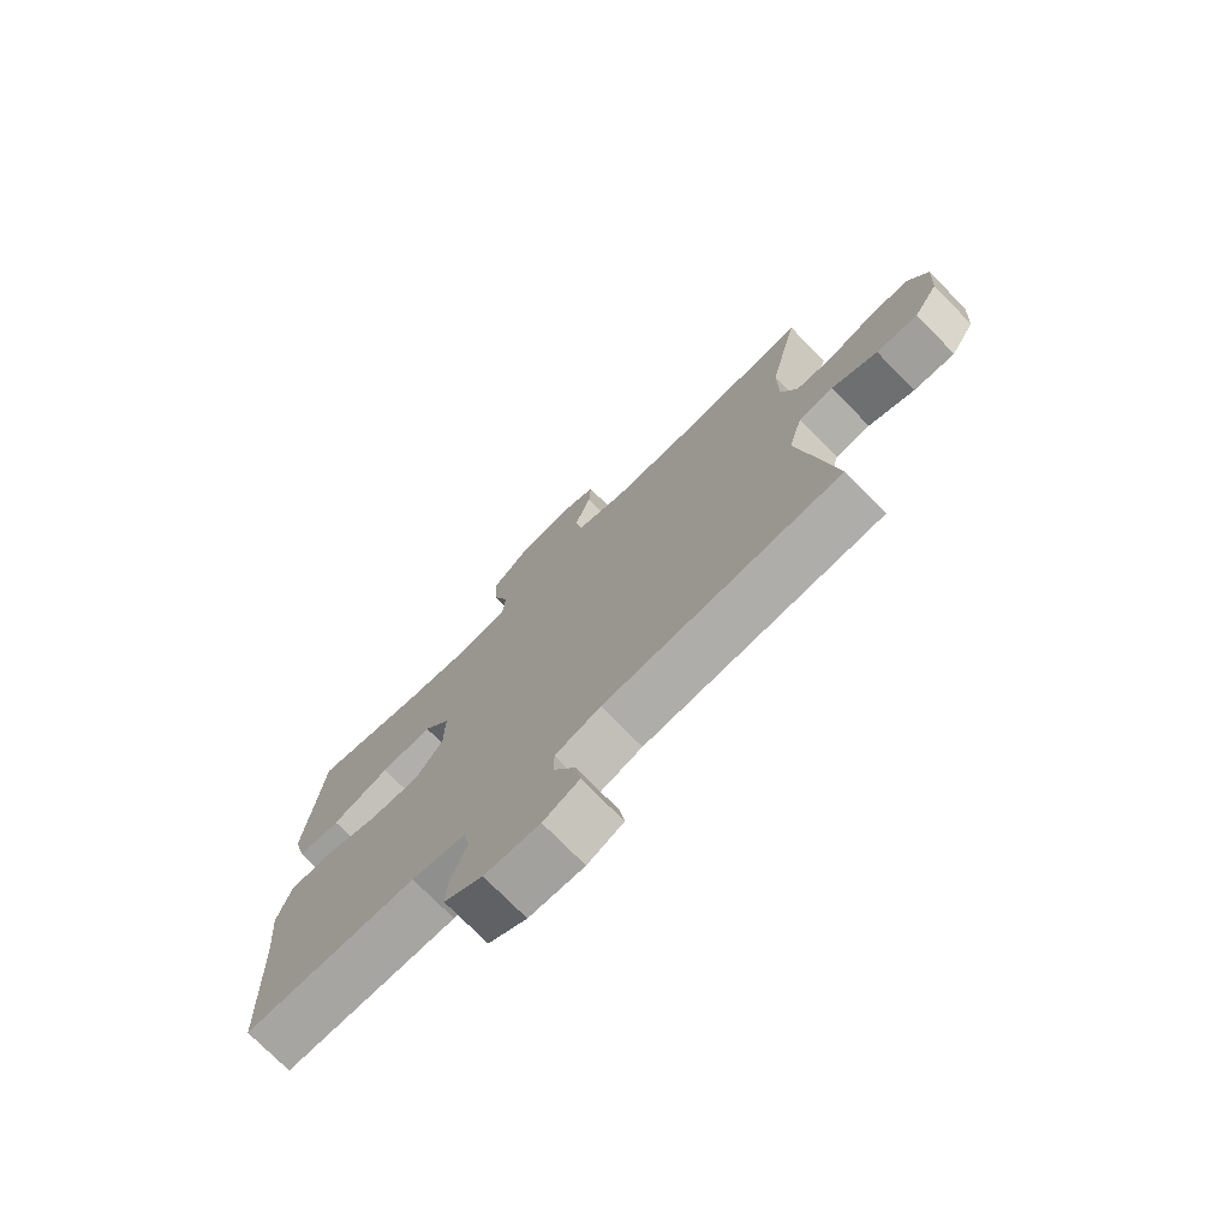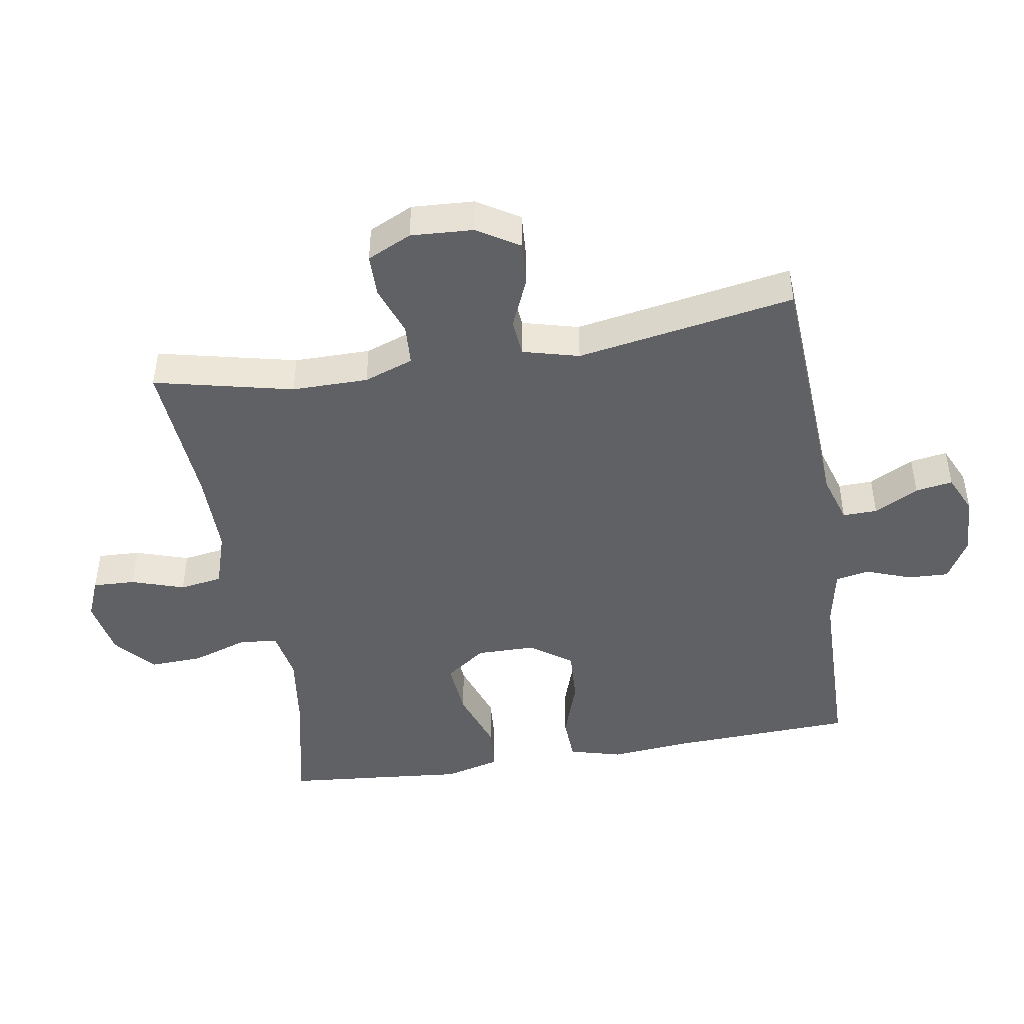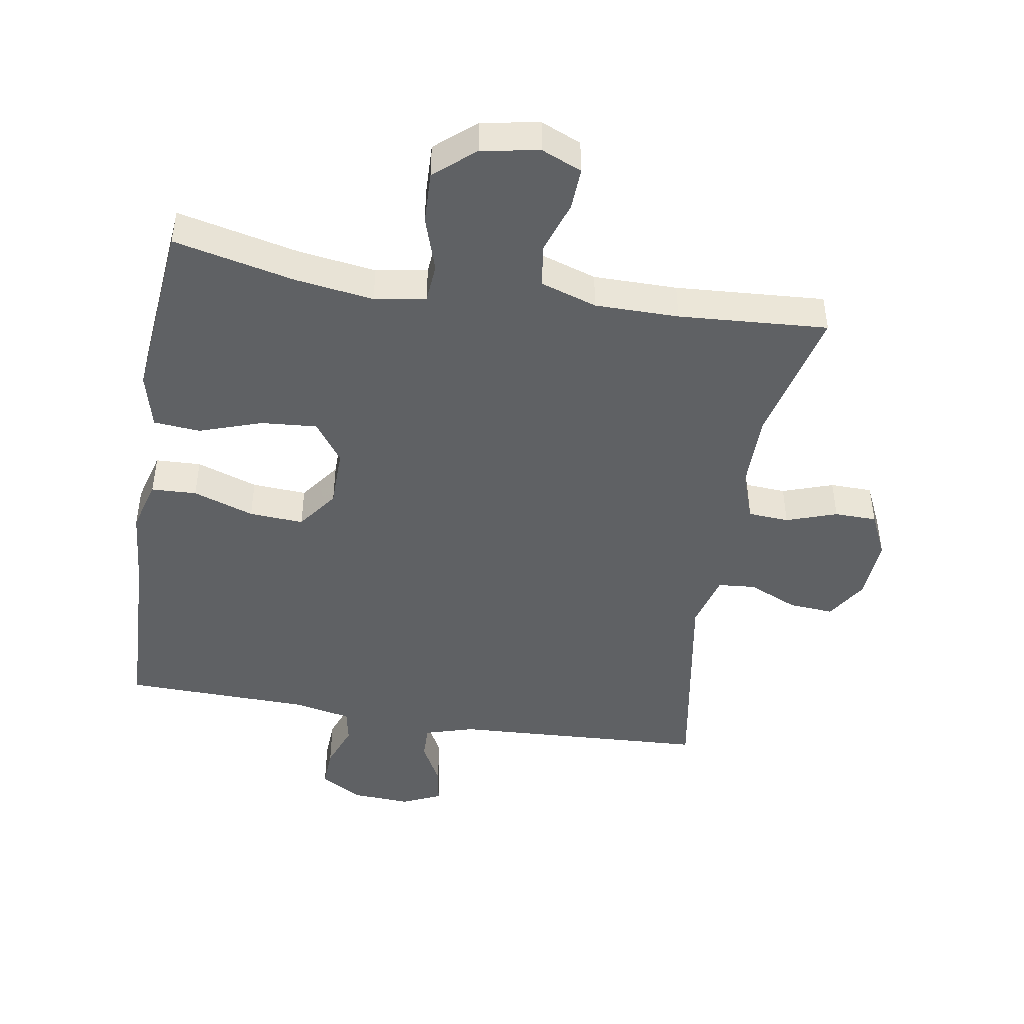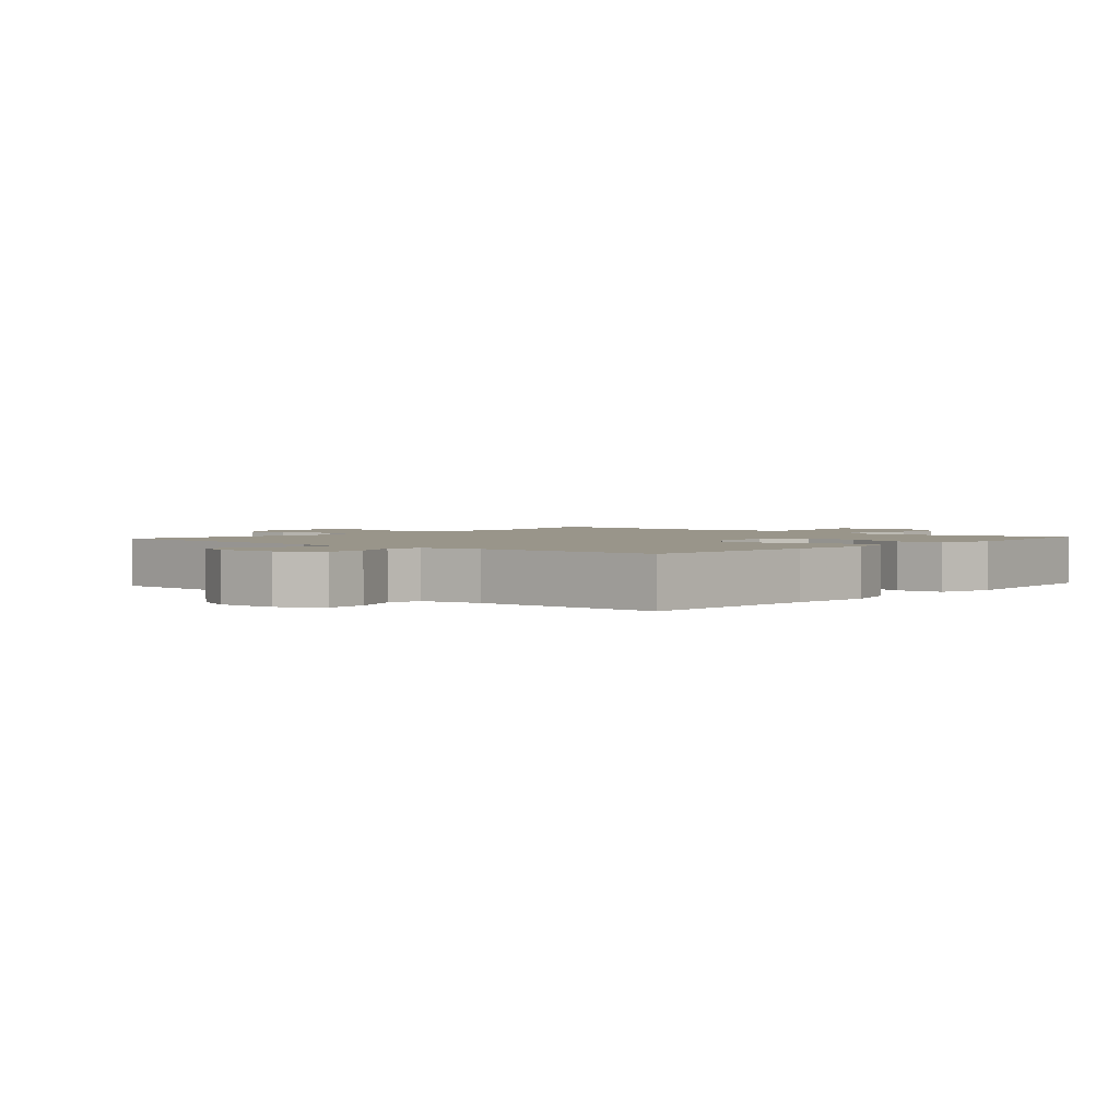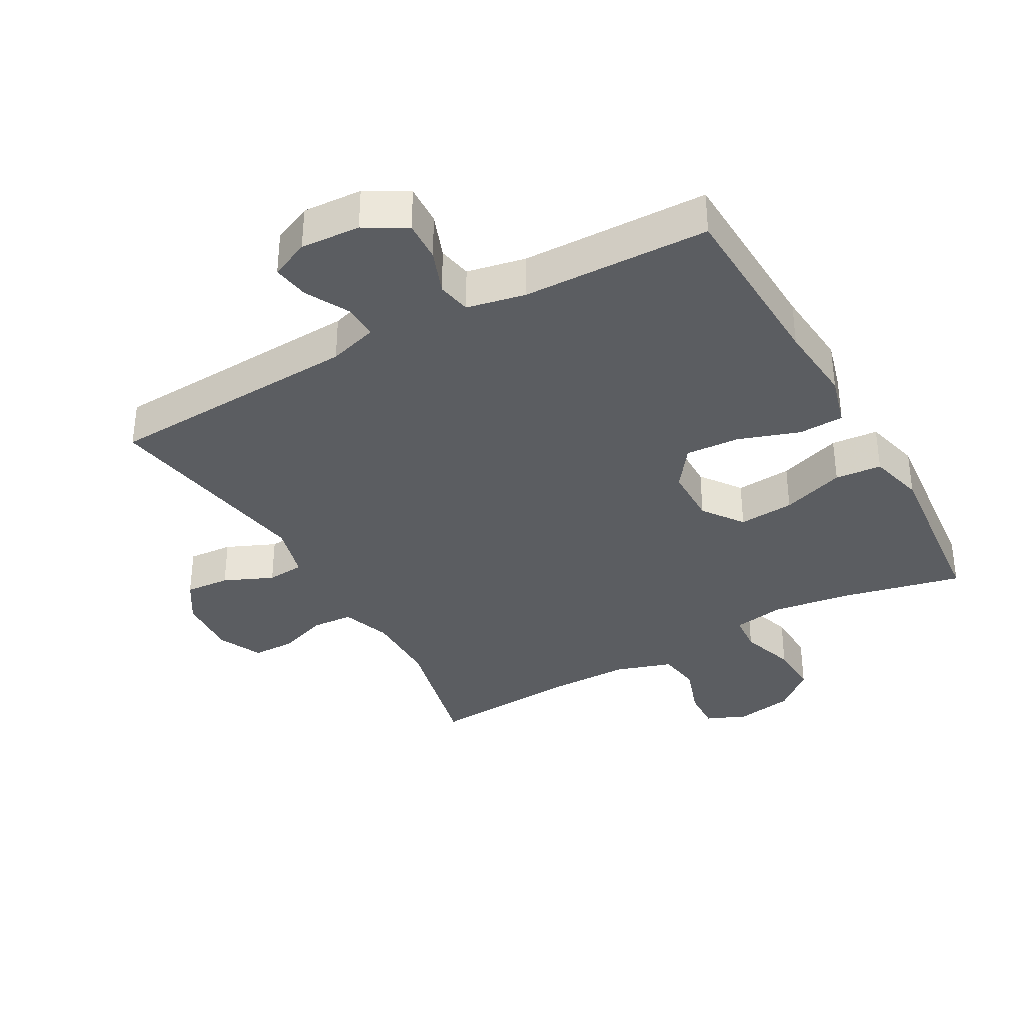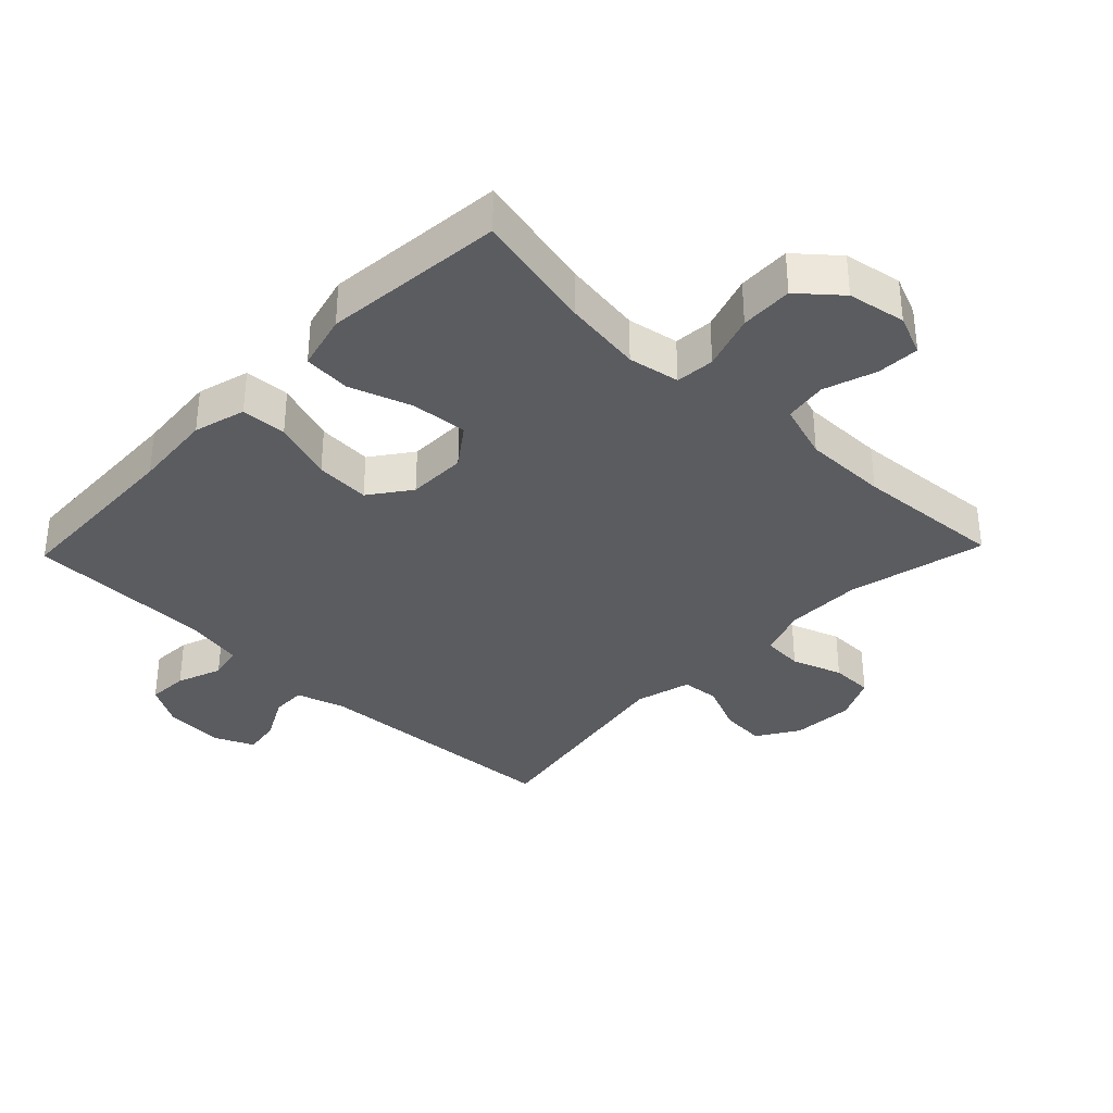
<metadata>
{"format":"obj","ext":"obj","renderer":"f3d","projection":"perspective","resolution":1024,"background":"white","views":[{"elev":-74.6,"azim":44.5,"up":"+Z"},{"elev":-45.6,"azim":99.6,"up":"+Y"},{"elev":-45.9,"azim":-9.5,"up":"+Y"},{"elev":2.1,"azim":-138.9,"up":"+Y"},{"elev":-35.5,"azim":-150.8,"up":"+Y"},{"elev":-35.0,"azim":-43.9,"up":"+Y"}]}
</metadata>
<code>
v 0.5 0.07 -0.5
v 0.105 0.07 -0.522
v 0.029 0.07 -0.545
v 0.03 0.07 -0.598
v 0.066 0.07 -0.666
v 0.075 0.07 -0.723
v 0.015 0.07 -0.75
v -0.077 0.07 -0.745
v -0.141 0.07 -0.708
v -0.138 0.07 -0.645
v -0.112 0.07 -0.576
v -0.122 0.07 -0.524
v -0.212 0.07 -0.506
v -0.5 0.07 -0.5
v -0.511 0.07 -0.217
v -0.522 0.07 -0.093
v -0.5 0.07 -0.013
v -0.43 0.07 -0.01
v -0.336 0.07 -0.042
v -0.252 0.07 -0.047
v -0.206 0.07 0.016
v -0.205 0.07 0.107
v -0.25 0.07 0.169
v -0.336 0.07 0.162
v -0.433 0.07 0.129
v -0.505 0.07 0.135
v -0.527 0.07 0.221
v -0.514 0.07 0.354
v -0.5 0.07 0.5
v -0.313 0.07 0.458
v -0.192 0.07 0.441
v -0.113 0.07 0.455
v -0.108 0.07 0.515
v -0.136 0.07 0.6
v -0.139 0.07 0.681
v -0.077 0.07 0.734
v 0.012 0.07 0.75
v 0.074 0.07 0.724
v 0.071 0.07 0.659
v 0.044 0.07 0.578
v 0.054 0.07 0.512
v 0.141 0.07 0.484
v 0.27 0.07 0.484
v 0.5 0.07 0.5
v 0.45 0.07 0.287
v 0.45 0.07 0.17
v 0.477 0.07 0.094
v 0.54 0.07 0.09
v 0.618 0.07 0.117
v 0.683 0.07 0.116
v 0.715 0.07 0.048
v 0.709 0.07 -0.048
v 0.669 0.07 -0.112
v 0.6 0.07 -0.107
v 0.524 0.07 -0.074
v 0.466 0.07 -0.079
v 0.443 0.07 -0.165
v 0.5 0 -0.5
v 0.105 0 -0.522
v 0.029 0 -0.545
v 0.03 0 -0.598
v 0.066 0 -0.666
v 0.075 0 -0.723
v 0.015 0 -0.75
v -0.077 0 -0.745
v -0.141 0 -0.708
v -0.138 0 -0.645
v -0.112 0 -0.576
v -0.122 0 -0.524
v -0.212 0 -0.506
v -0.5 0 -0.5
v -0.511 0 -0.217
v -0.522 0 -0.093
v -0.5 0 -0.013
v -0.43 0 -0.01
v -0.336 0 -0.042
v -0.252 0 -0.047
v -0.206 0 0.016
v -0.205 0 0.107
v -0.25 0 0.169
v -0.336 0 0.162
v -0.433 0 0.129
v -0.505 0 0.135
v -0.527 0 0.221
v -0.514 0 0.354
v -0.5 0 0.5
v -0.313 0 0.458
v -0.192 0 0.441
v -0.113 0 0.455
v -0.108 0 0.515
v -0.136 0 0.6
v -0.139 0 0.681
v -0.077 0 0.734
v 0.012 0 0.75
v 0.074 0 0.724
v 0.071 0 0.659
v 0.044 0 0.578
v 0.054 0 0.512
v 0.141 0 0.484
v 0.27 0 0.484
v 0.5 0 0.5
v 0.45 0 0.287
v 0.45 0 0.17
v 0.477 0 0.094
v 0.54 0 0.09
v 0.618 0 0.117
v 0.683 0 0.116
v 0.715 0 0.048
v 0.709 0 -0.048
v 0.669 0 -0.112
v 0.6 0 -0.107
v 0.524 0 -0.074
v 0.466 0 -0.079
v 0.443 0 -0.165
f 52 53 54 55
f 52 55 56
f 51 52 56
f 48 49 50 51
f 47 48 51 56
f 46 47 56 57
f 43 44 45
f 42 43 45 46
f 41 42 46 57
f 37 38 39 40
f 37 40 41
f 36 37 41
f 33 34 35 36
f 32 33 36 41
f 28 29 30
f 28 30 31
f 27 28 31 32
f 24 25 26 27
f 23 24 27 32
f 16 17 18 19
f 15 16 19 20
f 13 14 15 20
f 12 13 20 21
f 8 9 10 11
f 4 5 6 7
f 3 4 7 8
f 41 57 1 2
f 22 23 32 41
f 22 41 2 3
f 11 12 21 22
f 3 8 11 22
f 112 111 110 109
f 113 112 109
f 113 109 108
f 108 107 106 105
f 113 108 105 104
f 114 113 104 103
f 102 101 100
f 103 102 100 99
f 114 103 99 98
f 97 96 95 94
f 98 97 94
f 98 94 93
f 93 92 91 90
f 98 93 90 89
f 87 86 85
f 88 87 85
f 89 88 85 84
f 84 83 82 81
f 89 84 81 80
f 76 75 74 73
f 77 76 73 72
f 77 72 71 70
f 78 77 70 69
f 68 67 66 65
f 64 63 62 61
f 65 64 61 60
f 59 58 114 98
f 98 89 80 79
f 60 59 98 79
f 79 78 69 68
f 79 68 65 60
f 1 58 59 2
f 2 59 60 3
f 3 60 61 4
f 4 61 62 5
f 5 62 63 6
f 6 63 64 7
f 7 64 65 8
f 8 65 66 9
f 9 66 67 10
f 10 67 68 11
f 11 68 69 12
f 12 69 70 13
f 13 70 71 14
f 14 71 72 15
f 15 72 73 16
f 16 73 74 17
f 17 74 75 18
f 18 75 76 19
f 19 76 77 20
f 20 77 78 21
f 21 78 79 22
f 22 79 80 23
f 23 80 81 24
f 24 81 82 25
f 25 82 83 26
f 26 83 84 27
f 27 84 85 28
f 28 85 86 29
f 29 86 87 30
f 30 87 88 31
f 31 88 89 32
f 32 89 90 33
f 33 90 91 34
f 34 91 92 35
f 35 92 93 36
f 36 93 94 37
f 37 94 95 38
f 38 95 96 39
f 39 96 97 40
f 40 97 98 41
f 41 98 99 42
f 42 99 100 43
f 43 100 101 44
f 44 101 102 45
f 45 102 103 46
f 46 103 104 47
f 47 104 105 48
f 48 105 106 49
f 49 106 107 50
f 50 107 108 51
f 51 108 109 52
f 52 109 110 53
f 53 110 111 54
f 54 111 112 55
f 55 112 113 56
f 56 113 114 57
f 57 114 58 1

</code>
